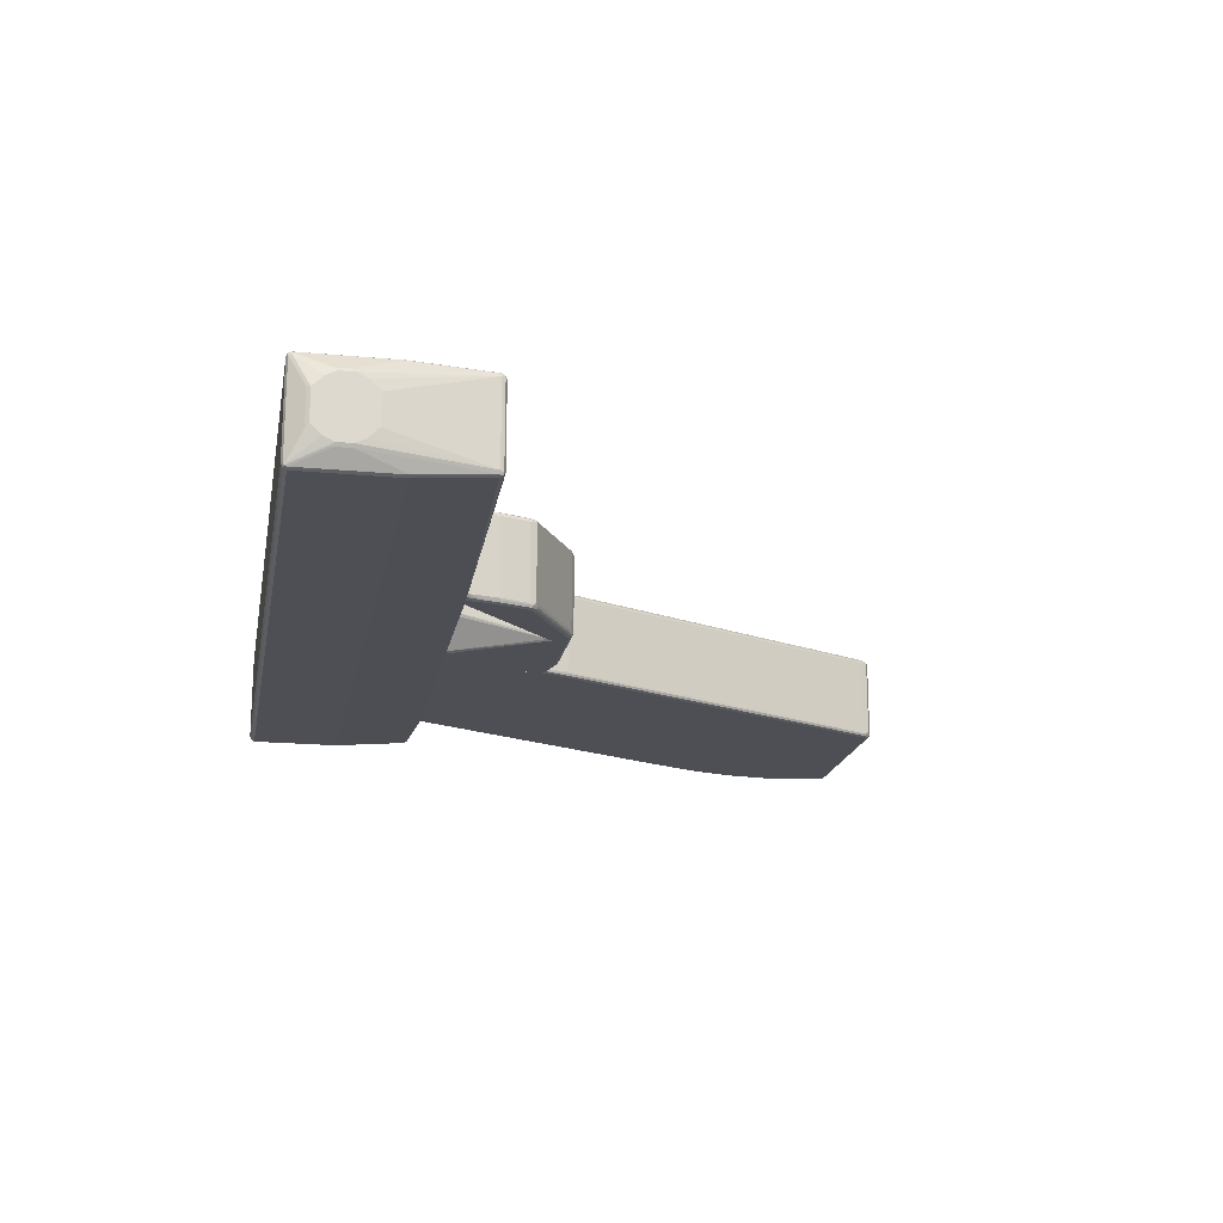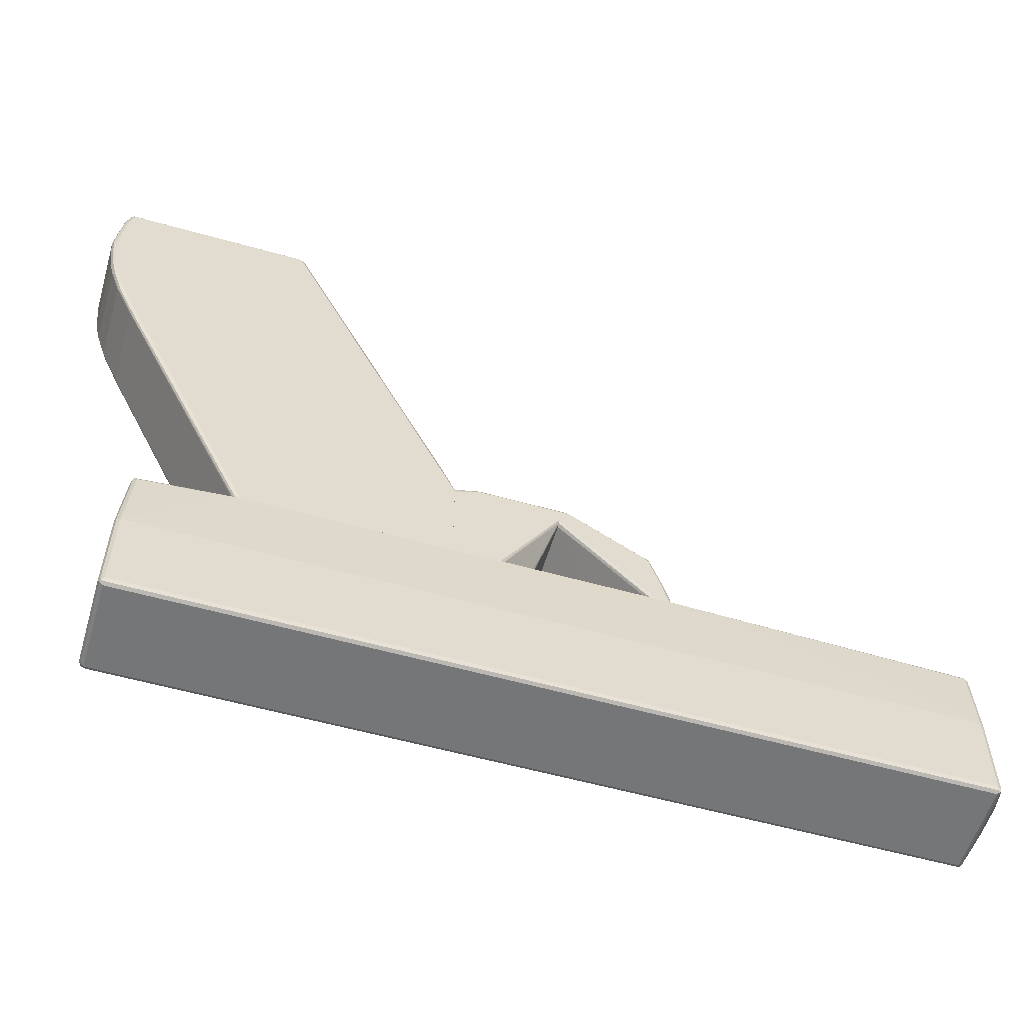
<metadata>
{"format":"obj","ext":"obj","renderer":"f3d","projection":"perspective","resolution":1024,"background":"white","views":[{"elev":-18.3,"azim":-100.3,"up":"+Y"},{"elev":-56.7,"azim":163.6,"up":"+Z"}]}
</metadata>
<code>
v -0.2552 0.06847 -0.2772
v -0.2552 -0.06977 -0.2772
v -0.2542 0.07271 -0.2772
v -0.769 0.06913 -0.2852
v -0.2519 -0.07396 -0.2772
v -0.769 -0.06913 -0.2852
v -0.2499 0.07554 -0.2772
v -0.7662 0.07488 -0.2881
v -0.7733 0.07344 -0.2895
v -0.7748 0.06625 -0.2881
v -0.2489 0.07616 -0.2772
v -0.2452 0.07711 -0.2772
v -0.2419 0.07777 -0.2772
v -0.2512 -0.07469 -0.2772
v -0.7748 -0.072 -0.2881
v -0.769 -0.07488 -0.2881
v -0.2419 -0.07777 -0.2772
v -0.769 0.07777 -0.2938
v -0.7748 0.07488 -0.2967
v -0.7777 0.06913 -0.2938
v -0.769 0.08642 -0.4234
v 0.4753 0.07777 -0.2772
v -0.7748 -0.07488 -0.2938
v -0.7733 -0.07561 -0.2895
v -0.7777 -0.06913 -0.2938
v -0.769 -0.07777 -0.2938
v -0.769 -0.08642 -0.4148
v 0.4753 -0.07777 -0.2772
v -0.7748 0.08352 -0.4263
v -0.792 0.05761 -0.4954
v -0.795 0.05184 -0.4925
v -0.795 0.04321 -0.4753
v -0.795 0.03456 -0.4666
v -0.795 0.02592 -0.458
v -0.769 0.08642 -0.579
v 0.6481 0.08642 -0.4234
v 0.476 0.0776 -0.2772
v 0.6394 0.06913 -0.2852
v 0.6423 0.07488 -0.2881
v 0.6394 0.07777 -0.2938
v -0.7748 -0.08352 -0.4148
v -0.795 -0.05184 -0.4925
v -0.792 -0.05761 -0.4925
v -0.7733 -0.08425 -0.4105
v -0.795 -0.02592 -0.458
v -0.795 -0.03456 -0.4666
v -0.795 -0.04321 -0.4753
v -0.769 -0.08642 -0.579
v 0.6481 -0.08642 -0.4234
v 0.6394 -0.07777 -0.2938
v 0.6394 -0.07488 -0.2881
v 0.6437 -0.07344 -0.2874
v 0.6394 -0.06913 -0.2852
v 0.476 -0.07759 -0.2772
v -0.7748 0.08352 -0.5819
v -0.792 0.05761 -0.5214
v -0.795 0.05184 -0.5185
v -0.769 0.08352 -0.5847
v 0.6481 0.08642 -0.579
v 0.6538 0.08352 -0.4234
v 0.6524 0.08425 -0.5833
v 0.4813 0.07495 -0.2772
v 0.6451 0.06913 -0.2881
v 0.4817 0.07424 -0.2772
v 0.4842 0.06913 -0.2772
v 0.6458 0.07344 -0.2895
v 0.6451 0.07488 -0.2938
v -0.7748 -0.08352 -0.579
v -0.795 -0.05184 -0.5185
v -0.792 -0.05761 -0.5185
v -0.7756 -0.08209 -0.5833
v -0.7719 -0.08352 -0.5847
v 0.6481 -0.08642 -0.579
v 0.6538 -0.08352 -0.4206
v 0.6451 -0.07488 -0.2909
v 0.6481 -0.06913 -0.2938
v 0.6451 -0.06913 -0.2881
v 0.4842 -0.06913 -0.2772
v 0.482 -0.07513 -0.2772
v -0.7733 0.08209 -0.5854
v -0.7748 0.07777 -0.5847
v -0.7777 0.07777 -0.579
v -0.795 0.04321 -0.5358
v -0.769 0.07777 -0.5876
v 0.6481 0.08352 -0.5847
v 0.6545 0.08209 -0.4191
v 0.6568 0.07777 -0.4234
v 0.6538 0.08352 -0.579
v 0.6568 0.07777 -0.579
v 0.6538 0.08065 -0.5847
v 0.6481 0.06913 -0.2938
v -0.795 -0.04321 -0.5358
v -0.7777 -0.07777 -0.579
v -0.7928 -0.05617 -0.5228
v -0.795 -0.02592 -0.553
v -0.7928 -0.03023 -0.5574
v -0.7748 -0.07777 -0.5847
v -0.769 -0.07777 -0.5876
v 0.6451 -0.08352 -0.5847
v 0.6524 -0.08209 -0.5833
v 0.6538 -0.08352 -0.5761
v 0.6568 -0.07777 -0.4234
v -0.792 0.02592 -0.5588
v -0.795 0.02592 -0.553
v -0.795 0.03456 -0.5444
v 0.6481 0.07777 -0.5876
v 0.6568 -0.07777 -0.579
v 0.6538 -0.07488 -0.5847
v -0.795 -0.03456 -0.5444
v -0.792 -0.02592 -0.5588
v 0.6481 -0.07777 -0.5876
v 0.795 -0.06913 0.4579
v 0.795 0.06913 0.4579
v 0.795 -0.06913 0.4752
v 0.7921 -0.07488 0.4608
v 0.7863 -0.06913 0.3889
v 0.7921 0.07488 0.4579
v 0.7929 0.07345 0.4795
v 0.795 0.06913 0.4752
v 0.7863 0.06913 0.3889
v 0.7921 -0.07488 0.4781
v 0.7863 -0.06913 0.553
v 0.7863 -0.07777 0.4579
v 0.7777 -0.07777 0.3889
v 0.7835 -0.07488 0.3917
v 0.7777 -0.06913 0.3542
v 0.7907 0.07561 0.4536
v 0.7921 0.07488 0.4752
v 0.7835 0.07488 0.3889
v 0.7842 0.07345 0.5573
v 0.7863 0.06913 0.553
v 0.7777 0.06913 0.3542
v 0.7863 -0.07777 0.4752
v 0.7835 -0.07488 0.5559
v 0.7777 -0.07777 0.553
v 0.7777 -0.06913 0.5789
v 0.7691 -0.07777 0.3542
v 0.7748 -0.07488 0.3571
v 0.7648 -0.07345 0.324
v 0.7604 -0.06913 0.3024
v 0.7863 0.07777 0.4579
v 0.7863 0.07777 0.4752
v 0.782 0.07561 0.3845
v 0.7777 0.07777 0.3889
v 0.7777 0.07777 0.553
v 0.7835 0.07488 0.553
v 0.7748 0.07488 0.3542
v 0.7756 0.07345 0.5832
v 0.7777 0.06913 0.5789
v 0.7604 0.06913 0.3024
v 0.7748 0.072 0.3485
v 0.7734 0.07561 0.3499
v 0.7748 -0.07488 0.5818
v 0.7691 -0.07777 0.5789
v 0.7748 -0.06913 0.5847
v 0.7734 -0.07345 0.5854
v 0.7604 -0.07777 0.3283
v 0.7575 -0.07488 0.3053
v 0.7561 -0.07345 0.2981
v 0.7547 -0.072 0.2909
v 0.7259 -0.06913 0.2246
v 0.7691 0.07777 0.3542
v 0.7691 0.07777 0.5789
v 0.7748 0.07488 0.5789
v 0.7719 0.07488 0.5847
v 0.7691 0.06913 0.5876
v 0.7748 0.06913 0.5847
v 0.7575 0.072 0.2967
v 0.7259 0.06913 0.2246
v 0.7648 0.07561 0.324
v 0.7691 -0.07488 0.5847
v 0.4451 -0.07561 0.5832
v 0.4494 -0.07777 0.5789
v 0.4494 -0.07488 0.5847
v 0.7691 -0.06913 0.5876
v 0.4494 -0.06913 0.5876
v 0.7518 -0.07777 0.3024
v 0.7172 -0.07777 0.2246
v 0.723 -0.07488 0.2275
v 0.7215 -0.07345 0.2203
v 0.7201 -0.072 0.2131
v 0.4842 -0.06913 -0.2772
v 0.7604 0.07777 0.3283
v 0.4494 0.07777 0.5789
v 0.4523 0.07488 0.5847
v 0.4494 0.06913 0.5876
v 0.7561 0.07561 0.2981
v 0.723 0.072 0.2189
v 0.4842 0.06913 -0.2772
v 0.4364 -0.07561 0.5746
v 0.4436 -0.072 0.5847
v 0.4407 -0.07777 0.5703
v 0.4379 -0.06625 0.5818
v 0.4753 -0.07777 -0.2772
v 0.476 -0.07758 -0.2772
v 0.482 -0.07513 -0.2772
v 0.4868 -0.072 -0.2707
v 0.7518 0.07777 0.3024
v 0.4407 0.07777 0.5703
v 0.4422 0.07633 0.5775
v 0.4379 0.072 0.5818
v 0.7215 0.07561 0.2203
v 0.7172 0.07777 0.2246
v 0.4897 0.072 -0.265
v 0.4813 0.07494 -0.2772
v 0.435 -0.072 0.576
v 0.1426 -0.07561 -0.04752
v 0.147 -0.07777 -0.05184
v 0.1234 -0.07777 -0.2772
v 0.435 0.07488 0.5674
v 0.4364 0.07345 0.5746
v 0.147 0.07777 -0.05184
v 0.1234 0.0765 -0.09628
v 0.2852 0.06913 0.2592
v 0.4321 0.06913 0.5703
v 0.435 0.06625 0.576
v 0.1441 0.072 -0.04032
v 0.1383 0.06913 -0.05184
v 0.4882 0.07561 -0.2636
v 0.476 0.07761 -0.2772
v 0.4753 0.07777 -0.2772
v 0.4321 -0.06913 0.5703
v 0.2852 -0.06913 0.2592
v 0.1383 -0.06913 -0.05184
v 0.1412 -0.072 -0.04608
v 0.1234 -0.07511 -0.09272
v 0.1234 -0.07777 -0.1036
v 0.1234 0.07777 -0.2772
v 0.1234 0.07777 -0.1036
v 0.1234 0.07304 -0.09112
v 0.1234 0.06681 -0.08951
v 0.1234 -0.07144 -0.08951
v 0.1234 -0.07251 -0.09035
v 0.1233 -0.07777 -0.2772
v 0.0432 -0.07777 -0.2772
v 0.1233 0.07777 -0.2772
v 0.1233 -0.07777 -0.1037
v 0.03723 -0.07487 -0.2772
v -0.06063 -0.07777 -0.1123
v 0.0432 0.07777 -0.2772
v 0.1233 0.07777 -0.1037
v 0.1233 -0.07511 -0.09277
v 0.1037 -0.07777 -0.09507
v -0.00604 -0.02322 -0.2772
v -0.06063 -0.07488 -0.1181
v -0.06063 -0.07777 -0.08642
v 0.04189 0.07712 -0.2772
v -0.06063 0.07777 -0.1123
v 0.1037 0.07777 -0.09507
v 0.1233 0.0765 -0.09634
v 0.1233 -0.07251 -0.09044
v 0.08208 -0.07345 -0.07994
v 0.07776 -0.07488 -0.08066
v 0.07776 -0.07777 -0.08642
v -0.008633 -0.01803 -0.2772
v -0.06063 -0.0692 -0.1211
v -0.008957 -0.01695 -0.2772
v -0.06063 -0.07488 -0.08066
v 0.03788 0.07444 -0.2772
v -0.06063 0.07488 -0.1182
v -0.06063 0.07777 -0.08642
v 0.07776 0.07777 -0.08642
v 0.08064 0.07488 -0.08066
v 0.1233 0.07546 -0.09478
v 0.1233 -0.07144 -0.08958
v 0.07776 -0.06913 -0.07777
v -0.06063 -0.07477 -0.0806
v -0.06063 0.06905 -0.1211
v -0.008957 0.0176 -0.2772
v -0.005752 0.02304 -0.2772
v -0.06063 0.06922 -0.121
v -0.06063 0.07488 -0.08066
v 0.07776 0.06913 -0.07777
v 0.1233 0.07304 -0.09115
v 0.1233 0.06681 -0.08958
v -0.06063 -0.06913 -0.07777
v -0.06063 0.06913 -0.07777
v -0.06065 -0.0692 -0.1211
v -0.06065 0.06905 -0.1211
v -0.06065 -0.07488 -0.1181
v -0.2179 -0.07513 -0.2772
v -0.2157 -0.06913 -0.2772
v -0.06065 0.06922 -0.121
v -0.217 0.07013 -0.2772
v -0.2186 0.07494 -0.2772
v -0.06065 -0.07777 -0.1123
v -0.2239 -0.07758 -0.2772
v -0.06065 0.07488 -0.1182
v -0.2239 0.07761 -0.2772
v -0.06065 -0.07777 -0.08642
v -0.2247 -0.07777 -0.2772
v -0.06065 0.07777 -0.1123
v -0.2247 0.07777 -0.2772
v -0.06065 -0.07488 -0.08066
v -0.0821 -0.07561 -0.08211
v -0.07777 -0.07777 -0.08642
v -0.242 -0.07777 -0.2772
v -0.06065 0.07777 -0.08642
v -0.242 0.07777 -0.2772
v -0.06065 -0.07477 -0.0806
v -0.07777 -0.07488 -0.08066
v -0.07777 -0.06913 -0.07777
v -0.08355 -0.072 -0.08066
v -0.1253 -0.07561 -0.108
v -0.121 -0.07777 -0.1123
v -0.2513 -0.07468 -0.2772
v -0.242 -0.07777 -0.2592
v -0.07777 0.07777 -0.08642
v -0.06065 0.07488 -0.08066
v -0.2452 0.07712 -0.2772
v -0.242 0.07777 -0.2592
v -0.06065 -0.06913 -0.07777
v -0.07777 0.06913 -0.07777
v -0.08355 0.06625 -0.08066
v -0.0893 -0.06625 -0.08355
v -0.1325 -0.06625 -0.1095
v -0.1267 -0.072 -0.1066
v -0.2117 -0.07561 -0.1599
v -0.2074 -0.07777 -0.1642
v -0.2519 -0.07395 -0.2772
v -0.2463 -0.07561 -0.2549
v -0.2333 -0.07777 -0.2247
v -0.08499 0.07633 -0.08787
v -0.0821 0.07345 -0.08211
v -0.0749 0.07488 -0.08066
v -0.121 0.07777 -0.1123
v -0.06065 0.06913 -0.07777
v -0.249 0.07618 -0.2772
v -0.2477 0.07488 -0.2621
v -0.2391 0.07488 -0.2275
v -0.2333 0.07777 -0.2247
v -0.0893 0.072 -0.08355
v -0.2189 -0.06625 -0.1613
v -0.1325 0.072 -0.1095
v -0.2132 -0.072 -0.1584
v -0.2218 -0.072 -0.1671
v -0.2204 -0.07561 -0.1685
v -0.216 -0.07777 -0.1728
v -0.2553 -0.06978 -0.2772
v -0.2477 -0.07488 -0.2592
v -0.2376 -0.07561 -0.2203
v -0.2247 -0.07777 -0.1988
v -0.1282 0.07633 -0.1138
v -0.1714 0.07633 -0.1397
v -0.2074 0.07777 -0.1642
v -0.2542 0.07272 -0.2772
v -0.242 0.06913 -0.2247
v -0.2362 0.072 -0.2132
v -0.2276 0.072 -0.1872
v -0.2204 0.07345 -0.1685
v -0.2304 0.07488 -0.2016
v -0.2247 0.07777 -0.1988
v -0.2247 -0.06913 -0.1728
v -0.2189 0.072 -0.1613
v -0.2391 -0.072 -0.2189
v -0.2553 0.06847 -0.2772
v -0.242 -0.06913 -0.2247
v -0.2146 0.07633 -0.1656
v -0.216 0.07777 -0.1728
v -0.2506 0.06913 -0.2592
v -0.2247 0.06913 -0.1728
v -0.2218 0.07488 -0.1757
f 1 2 5
f 1 5 14
f 1 14 17
f 1 17 28
f 1 28 54
f 1 54 79
f 1 79 78
f 1 78 65
f 1 65 64
f 1 64 62
f 1 62 37
f 1 37 22
f 1 22 13
f 1 13 12
f 1 12 11
f 1 11 7
f 1 7 3
f 1 3 4
f 1 4 6
f 1 6 2
f 2 6 5
f 3 7 4
f 4 8 9
f 4 9 10
f 4 10 15
f 4 15 6
f 4 7 11
f 4 11 12
f 4 12 13
f 4 13 8
f 5 6 14
f 6 15 16
f 6 16 17
f 6 17 14
f 8 18 9
f 8 13 18
f 9 18 19
f 9 19 20
f 9 20 10
f 10 20 25
f 10 25 15
f 13 21 18
f 13 22 36
f 13 36 21
f 15 23 24
f 15 24 16
f 15 25 23
f 16 24 17
f 17 24 26
f 17 26 27
f 17 27 28
f 18 21 29
f 18 29 19
f 19 29 30
f 19 30 31
f 19 31 20
f 20 31 32
f 20 32 33
f 20 33 34
f 20 34 45
f 20 45 25
f 21 35 55
f 21 55 29
f 21 36 59
f 21 59 35
f 22 37 38
f 22 38 39
f 22 39 40
f 22 40 36
f 23 41 44
f 23 44 24
f 23 25 42
f 23 42 43
f 23 43 41
f 24 44 27
f 24 27 26
f 25 45 46
f 25 46 47
f 25 47 42
f 27 44 41
f 27 41 68
f 27 68 48
f 27 48 73
f 27 73 49
f 27 49 28
f 28 49 50
f 28 50 51
f 28 51 52
f 28 52 53
f 28 53 54
f 29 55 56
f 29 56 30
f 30 56 57
f 30 57 31
f 31 57 83
f 31 83 105
f 31 105 104
f 31 104 95
f 31 95 109
f 31 109 92
f 31 92 69
f 31 69 42
f 31 42 47
f 31 47 46
f 31 46 45
f 31 45 34
f 31 34 33
f 31 33 32
f 35 58 55
f 35 59 85
f 35 85 58
f 36 40 67
f 36 67 60
f 36 60 61
f 36 61 59
f 37 62 38
f 38 53 77
f 38 77 63
f 38 63 39
f 38 62 64
f 38 64 65
f 38 65 78
f 38 78 53
f 39 63 66
f 39 66 40
f 40 66 67
f 41 43 70
f 41 70 68
f 42 69 70
f 42 70 43
f 48 68 71
f 48 71 72
f 48 72 99
f 48 99 73
f 49 73 101
f 49 101 74
f 49 74 75
f 49 75 50
f 50 75 51
f 51 75 52
f 52 75 76
f 52 76 77
f 52 77 53
f 53 78 79
f 53 79 54
f 55 58 80
f 55 80 81
f 55 81 82
f 55 82 57
f 55 57 56
f 57 82 83
f 58 84 80
f 58 85 106
f 58 106 84
f 59 61 85
f 60 86 87
f 60 87 89
f 60 89 88
f 60 88 61
f 60 67 66
f 60 66 86
f 61 88 89
f 61 89 90
f 61 90 85
f 63 77 76
f 63 76 91
f 63 91 66
f 66 91 87
f 66 87 86
f 68 70 94
f 68 94 71
f 69 92 93
f 69 93 71
f 69 71 94
f 69 94 70
f 71 93 95
f 71 95 96
f 71 96 110
f 71 110 97
f 71 97 98
f 71 98 72
f 72 98 111
f 72 111 99
f 73 99 100
f 73 100 101
f 74 101 107
f 74 107 102
f 74 102 75
f 75 102 76
f 76 102 87
f 76 87 91
f 80 84 81
f 81 84 98
f 81 98 97
f 81 97 110
f 81 110 103
f 81 103 104
f 81 104 82
f 82 104 105
f 82 105 83
f 84 106 111
f 84 111 98
f 85 90 106
f 87 102 107
f 87 107 89
f 89 107 108
f 89 108 90
f 90 108 111
f 90 111 106
f 92 109 93
f 93 109 95
f 95 104 103
f 95 103 110
f 95 110 96
f 99 111 100
f 100 108 107
f 100 107 101
f 100 111 108
f 112 113 119
f 112 119 114
f 112 114 121
f 112 121 115
f 112 115 125
f 112 125 116
f 112 116 120
f 112 120 113
f 113 117 118
f 113 118 119
f 113 120 129
f 113 129 117
f 114 119 131
f 114 131 122
f 114 122 134
f 114 134 121
f 115 121 133
f 115 133 123
f 115 123 124
f 115 124 125
f 116 126 132
f 116 132 120
f 116 125 138
f 116 138 126
f 117 127 128
f 117 128 118
f 117 129 143
f 117 143 127
f 118 128 146
f 118 146 130
f 118 130 131
f 118 131 119
f 120 132 147
f 120 147 129
f 121 134 135
f 121 135 133
f 122 131 149
f 122 149 136
f 122 136 153
f 122 153 134
f 123 133 135
f 123 135 154
f 123 154 173
f 123 173 192
f 123 192 208
f 123 208 227
f 123 227 209
f 123 209 194
f 123 194 178
f 123 178 177
f 123 177 157
f 123 157 137
f 123 137 124
f 124 137 138
f 124 138 125
f 126 138 139
f 126 139 140
f 126 140 150
f 126 150 132
f 127 141 142
f 127 142 128
f 127 143 144
f 127 144 141
f 128 142 145
f 128 145 146
f 129 147 152
f 129 152 143
f 130 146 164
f 130 164 148
f 130 148 149
f 130 149 131
f 132 150 168
f 132 168 151
f 132 151 152
f 132 152 147
f 134 153 135
f 135 153 154
f 136 149 148
f 136 148 167
f 136 167 155
f 136 155 156
f 136 156 153
f 137 157 138
f 138 157 158
f 138 158 139
f 139 158 159
f 139 159 140
f 140 159 160
f 140 160 181
f 140 181 161
f 140 161 169
f 140 169 150
f 141 144 162
f 141 162 183
f 141 183 198
f 141 198 203
f 141 203 221
f 141 221 228
f 141 228 229
f 141 229 212
f 141 212 199
f 141 199 184
f 141 184 163
f 141 163 145
f 141 145 142
f 143 152 144
f 144 152 162
f 145 163 164
f 145 164 146
f 148 165 166
f 148 166 167
f 148 164 163
f 148 163 165
f 150 169 188
f 150 188 168
f 151 168 170
f 151 170 152
f 152 170 183
f 152 183 162
f 153 156 154
f 154 156 171
f 154 171 172
f 154 172 173
f 155 167 156
f 156 174 171
f 156 167 166
f 156 166 175
f 156 175 176
f 156 176 174
f 157 177 158
f 158 177 178
f 158 178 179
f 158 179 180
f 158 180 159
f 159 180 181
f 159 181 160
f 161 181 182
f 161 182 189
f 161 189 169
f 163 184 185
f 163 185 165
f 165 185 186
f 165 186 166
f 166 186 176
f 166 176 175
f 168 187 170
f 168 188 202
f 168 202 187
f 169 189 188
f 170 187 198
f 170 198 183
f 171 174 172
f 172 190 192
f 172 192 173
f 172 174 176
f 172 176 191
f 172 191 206
f 172 206 190
f 176 193 191
f 176 186 201
f 176 201 193
f 178 194 195
f 178 195 196
f 178 196 179
f 179 196 180
f 180 196 181
f 181 196 197
f 181 197 182
f 182 197 196
f 182 196 195
f 182 195 194
f 182 194 209
f 182 209 228
f 182 228 221
f 182 221 220
f 182 220 205
f 182 205 189
f 184 199 200
f 184 200 185
f 185 200 201
f 185 201 186
f 187 202 203
f 187 203 198
f 188 189 204
f 188 204 219
f 188 219 202
f 189 205 204
f 190 206 225
f 190 225 207
f 190 207 208
f 190 208 192
f 191 193 206
f 193 201 216
f 193 216 206
f 199 210 211
f 199 211 201
f 199 201 200
f 199 212 213
f 199 213 210
f 201 214 215
f 201 215 216
f 201 211 213
f 201 213 217
f 201 217 218
f 201 218 214
f 202 219 220
f 202 220 203
f 203 220 221
f 204 205 219
f 205 220 219
f 206 216 215
f 206 215 222
f 206 222 223
f 206 223 224
f 206 224 225
f 207 225 226
f 207 226 227
f 207 227 208
f 209 227 226
f 209 226 233
f 209 233 232
f 209 232 231
f 209 231 230
f 209 230 213
f 209 213 229
f 209 229 228
f 210 213 211
f 212 229 213
f 213 230 217
f 214 223 222
f 214 222 215
f 214 218 224
f 214 224 223
f 217 230 218
f 218 230 231
f 218 231 232
f 218 232 224
f 224 232 225
f 225 232 233
f 225 233 226
f 234 235 238
f 234 238 244
f 234 244 255
f 234 255 257
f 234 257 269
f 234 269 270
f 234 270 259
f 234 259 247
f 234 247 240
f 234 240 236
f 234 236 241
f 234 241 250
f 234 250 264
f 234 264 274
f 234 274 275
f 234 275 265
f 234 265 251
f 234 251 242
f 234 242 237
f 234 237 243
f 234 243 254
f 234 254 246
f 234 246 239
f 234 239 235
f 235 239 238
f 236 240 248
f 236 248 261
f 236 261 262
f 236 262 249
f 236 249 241
f 237 242 243
f 238 239 245
f 238 245 244
f 239 246 258
f 239 258 267
f 239 267 276
f 239 276 277
f 239 277 272
f 239 272 261
f 239 261 248
f 239 248 260
f 239 260 271
f 239 271 268
f 239 268 256
f 239 256 245
f 240 247 248
f 241 249 250
f 242 251 252
f 242 252 253
f 242 253 254
f 242 254 243
f 244 245 255
f 245 256 257
f 245 257 255
f 246 254 253
f 246 253 258
f 247 259 248
f 248 259 260
f 249 262 250
f 250 262 263
f 250 263 264
f 251 265 252
f 252 266 267
f 252 267 253
f 252 265 266
f 253 267 258
f 256 268 269
f 256 269 257
f 259 270 260
f 260 270 269
f 260 269 271
f 261 272 263
f 261 263 262
f 263 272 277
f 263 277 273
f 263 273 274
f 263 274 264
f 265 275 273
f 265 273 266
f 266 273 277
f 266 277 276
f 266 276 267
f 268 271 269
f 273 275 274
f 278 279 283
f 278 283 288
f 278 288 292
f 278 292 298
f 278 298 309
f 278 309 327
f 278 327 312
f 278 312 300
f 278 300 294
f 278 294 290
f 278 290 286
f 278 286 280
f 278 280 281
f 278 281 282
f 278 282 279
f 279 282 284
f 279 284 285
f 279 285 283
f 280 286 281
f 281 287 291
f 281 291 297
f 281 297 306
f 281 306 320
f 281 320 339
f 281 339 356
f 281 356 346
f 281 346 328
f 281 328 310
f 281 310 299
f 281 299 293
f 281 293 289
f 281 289 285
f 281 285 284
f 281 284 282
f 281 286 287
f 283 285 288
f 285 289 288
f 286 290 296
f 286 296 305
f 286 305 319
f 286 319 338
f 286 338 342
f 286 342 322
f 286 322 307
f 286 307 297
f 286 297 291
f 286 291 287
f 288 289 292
f 289 293 292
f 290 294 295
f 290 295 296
f 292 293 299
f 292 299 311
f 292 311 331
f 292 331 352
f 292 352 359
f 292 359 345
f 292 345 326
f 292 326 308
f 292 308 298
f 294 300 301
f 294 301 295
f 295 301 302
f 295 302 303
f 295 303 304
f 295 304 305
f 295 305 296
f 297 307 306
f 298 308 325
f 298 325 309
f 299 310 311
f 300 312 302
f 300 302 301
f 302 312 327
f 302 327 313
f 302 313 314
f 302 314 303
f 303 314 332
f 303 332 315
f 303 315 316
f 303 316 317
f 303 317 304
f 304 317 318
f 304 318 305
f 305 318 319
f 306 307 321
f 306 321 320
f 307 322 341
f 307 341 321
f 308 323 324
f 308 324 325
f 308 326 323
f 309 325 313
f 309 313 327
f 310 328 311
f 311 328 329
f 311 329 330
f 311 330 331
f 313 325 324
f 313 324 332
f 313 332 314
f 315 332 334
f 315 334 316
f 316 333 317
f 316 334 354
f 316 354 333
f 317 333 335
f 317 335 318
f 318 335 336
f 318 336 337
f 318 337 338
f 318 338 319
f 320 321 340
f 320 340 339
f 321 339 340
f 321 341 339
f 322 342 341
f 323 332 324
f 323 326 343
f 323 343 334
f 323 334 332
f 326 344 343
f 326 345 344
f 328 346 329
f 329 346 330
f 330 346 347
f 330 347 348
f 330 348 361
f 330 361 349
f 330 349 350
f 330 350 351
f 330 351 359
f 330 359 352
f 330 352 331
f 333 353 336
f 333 336 335
f 333 354 361
f 333 361 353
f 334 343 354
f 336 353 355
f 336 355 337
f 337 355 341
f 337 341 342
f 337 342 338
f 339 341 355
f 339 355 357
f 339 357 347
f 339 347 356
f 343 344 354
f 344 345 358
f 344 358 354
f 345 359 358
f 346 356 360
f 346 360 347
f 347 360 356
f 347 357 353
f 347 353 361
f 347 361 348
f 349 361 350
f 350 359 362
f 350 362 351
f 350 361 354
f 350 354 359
f 351 362 359
f 353 357 355
f 354 358 359

</code>
